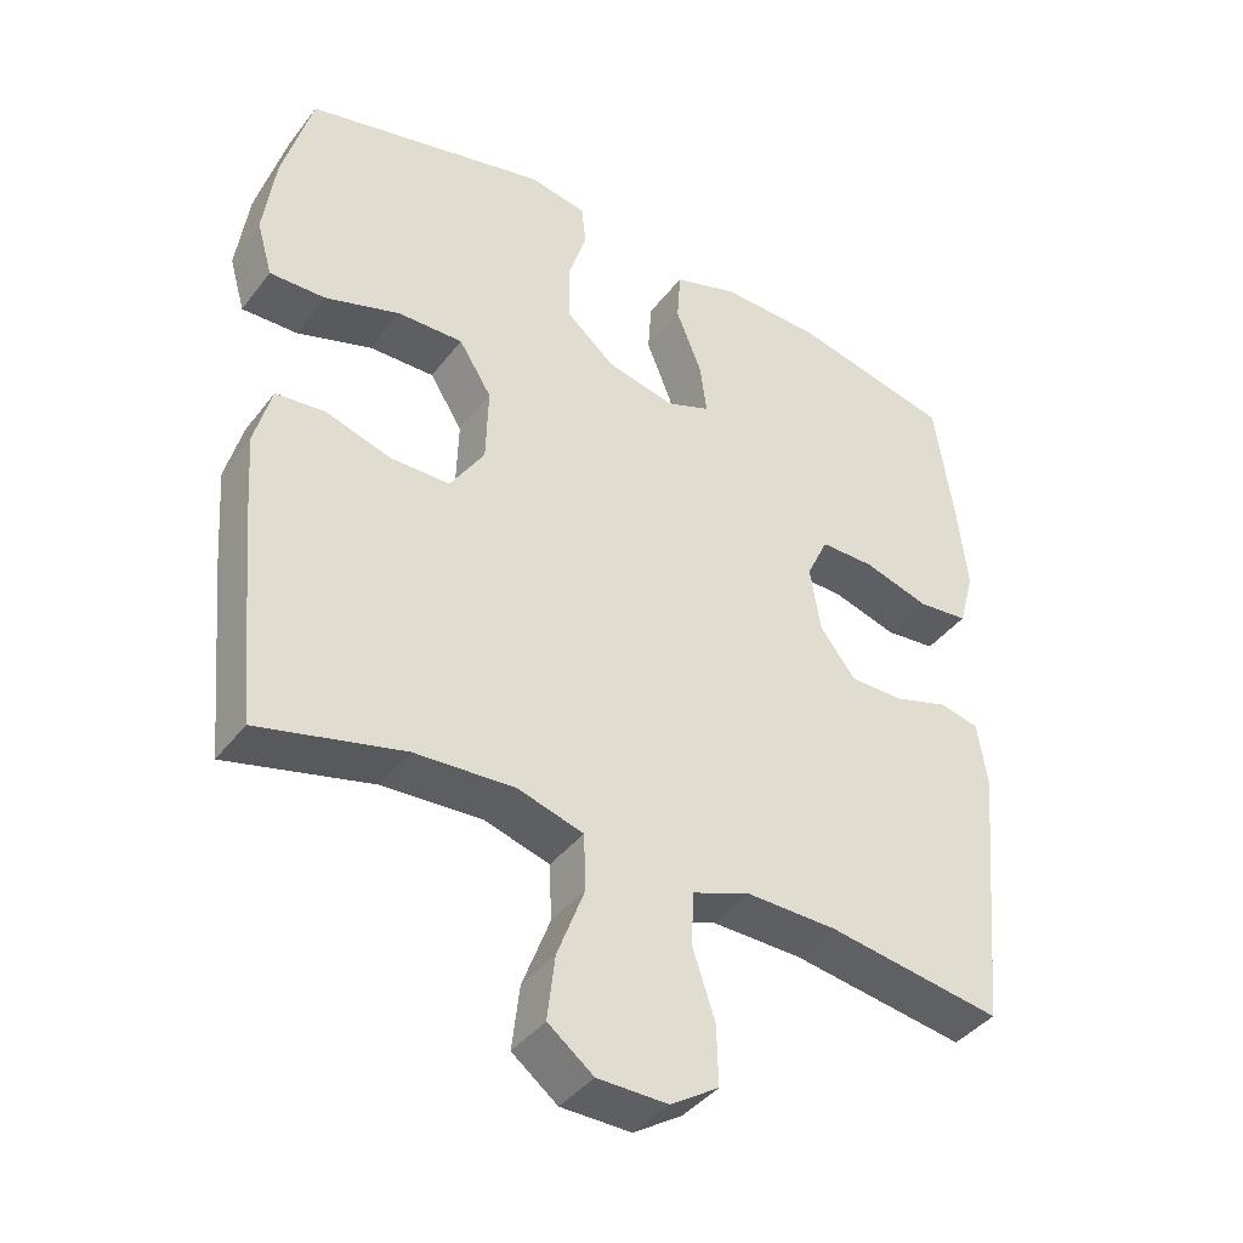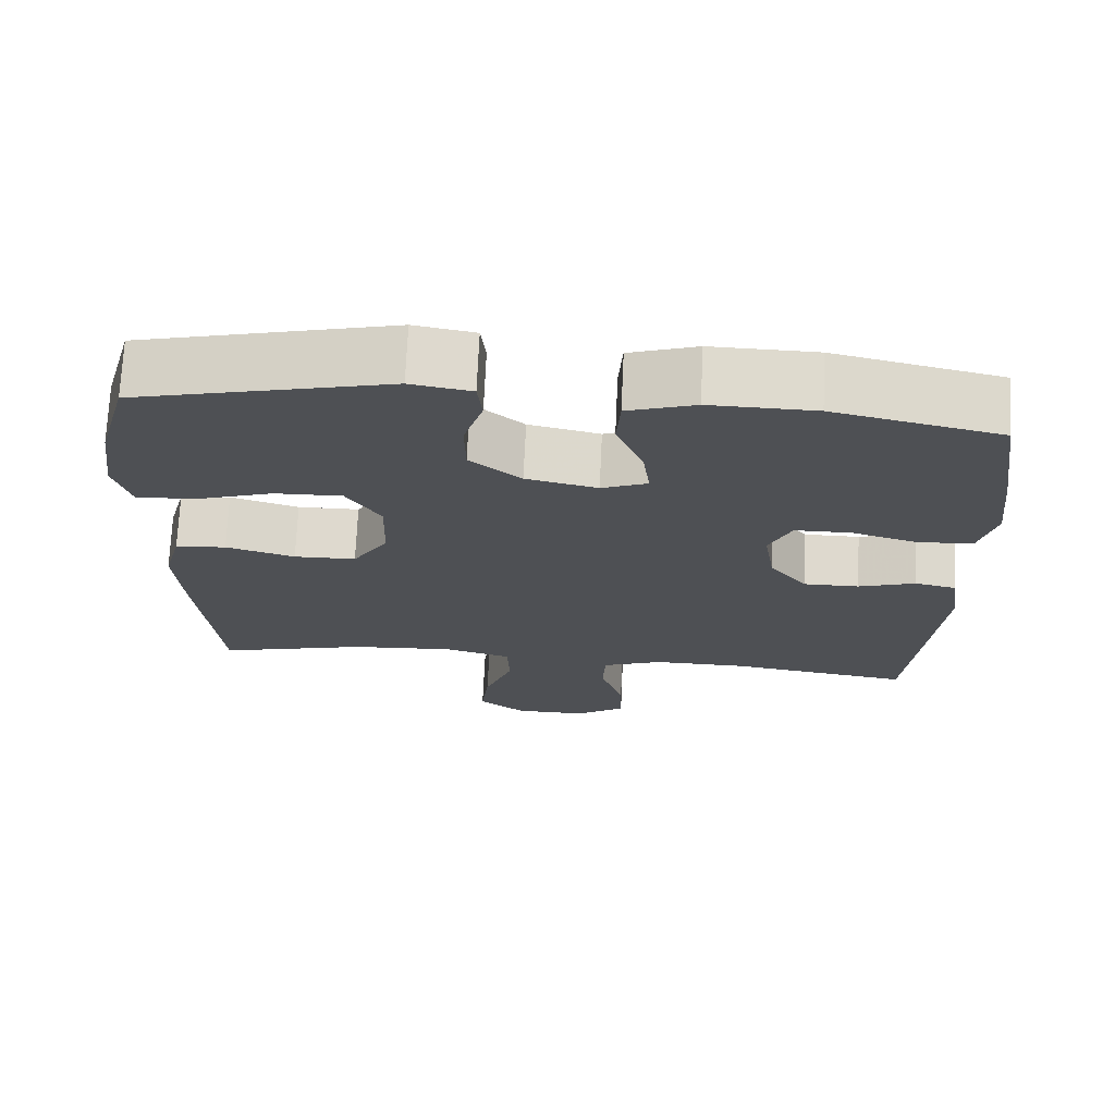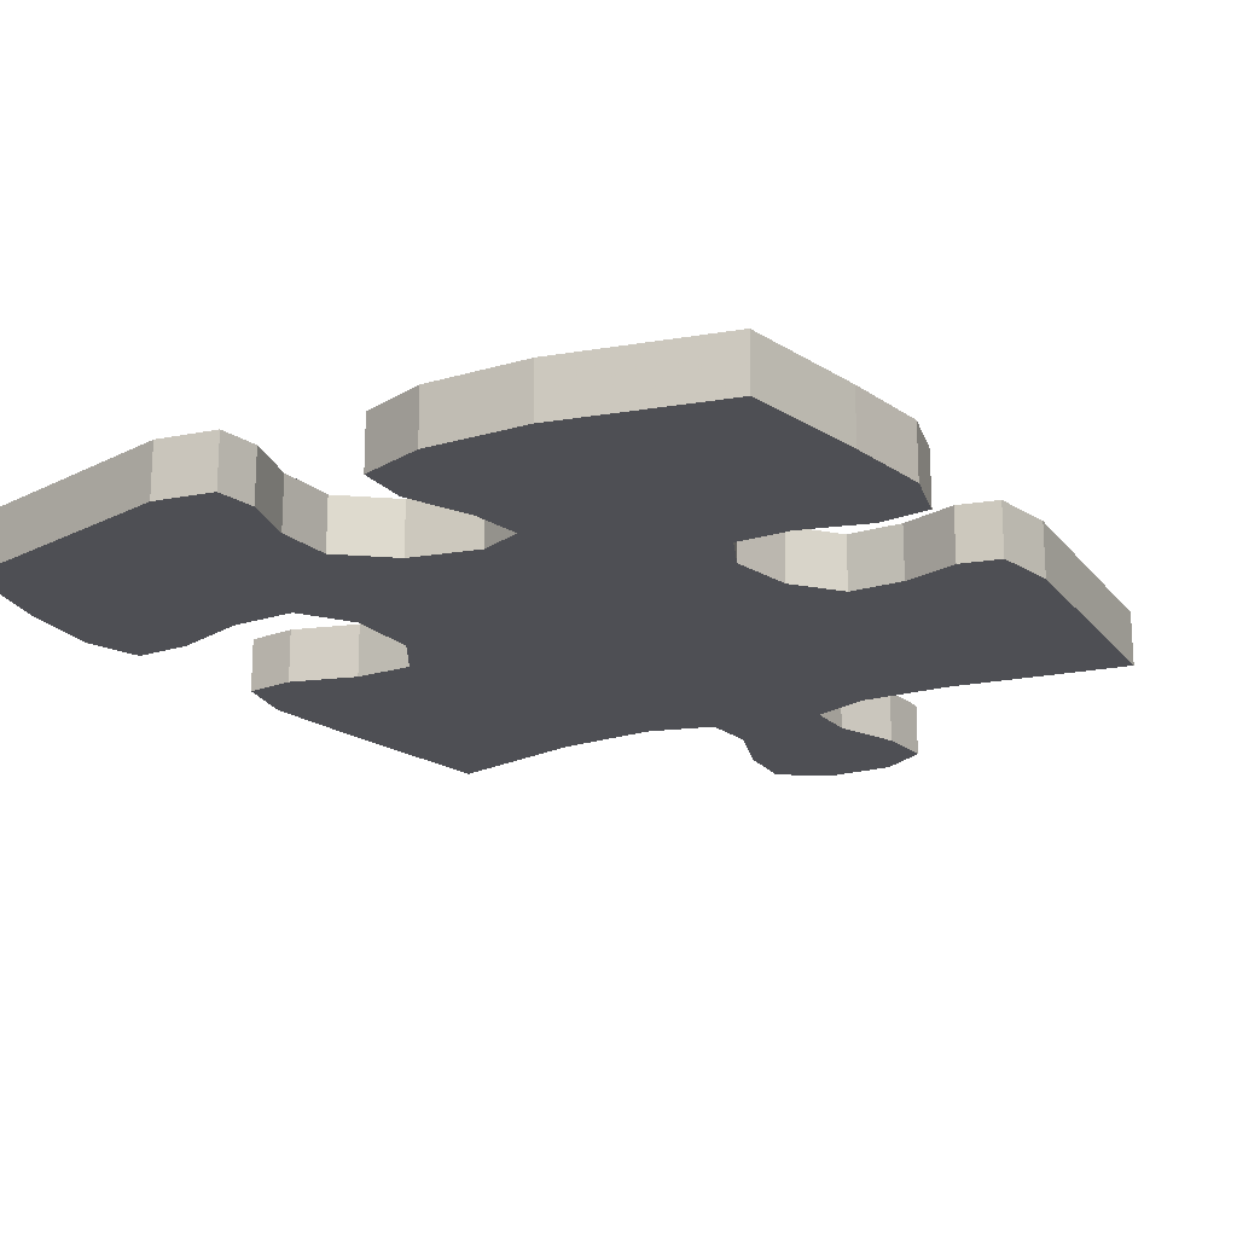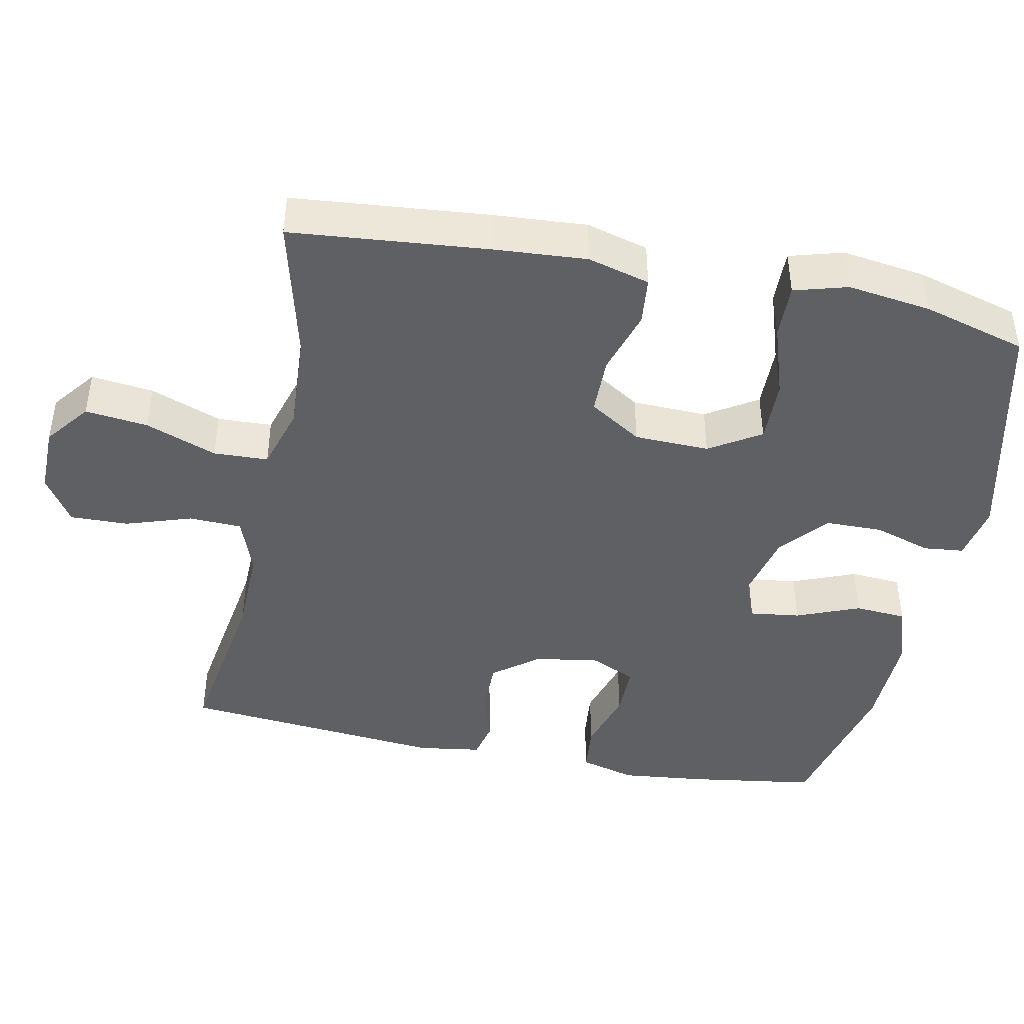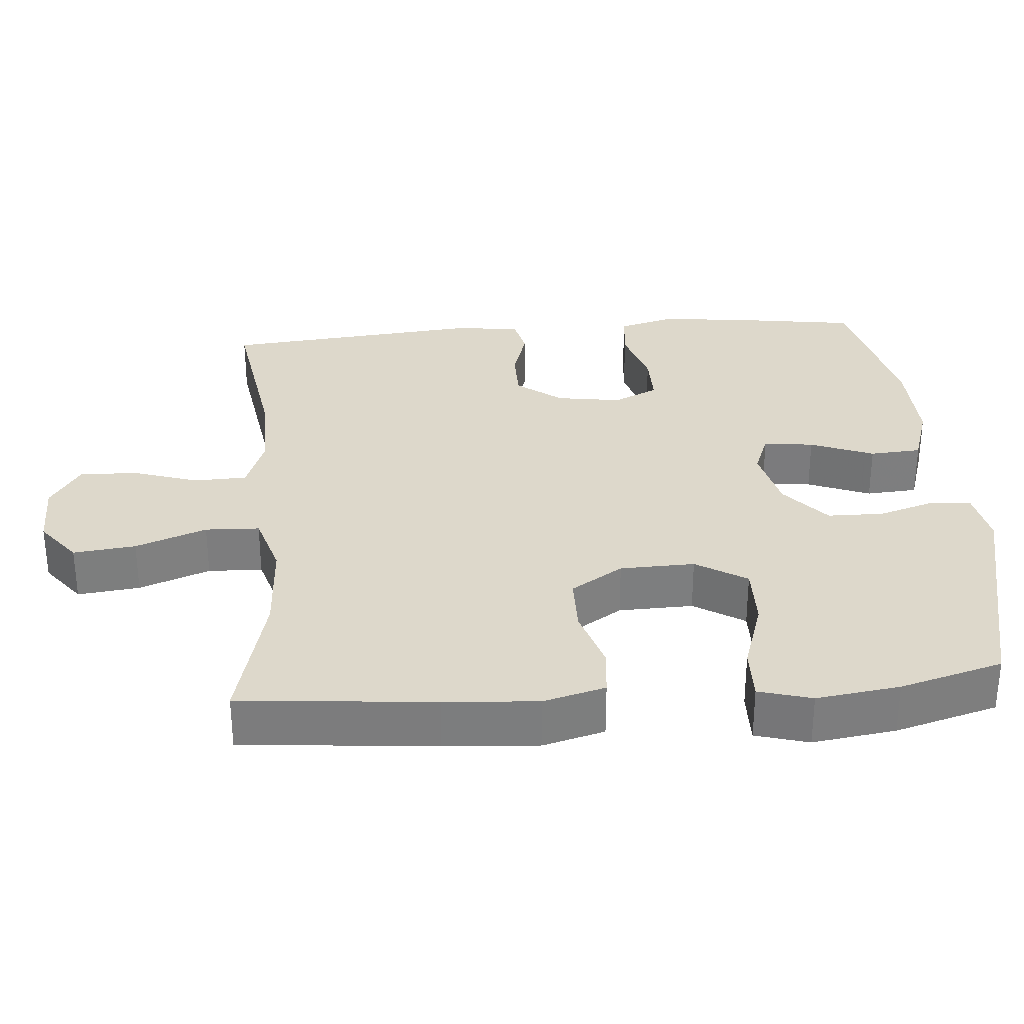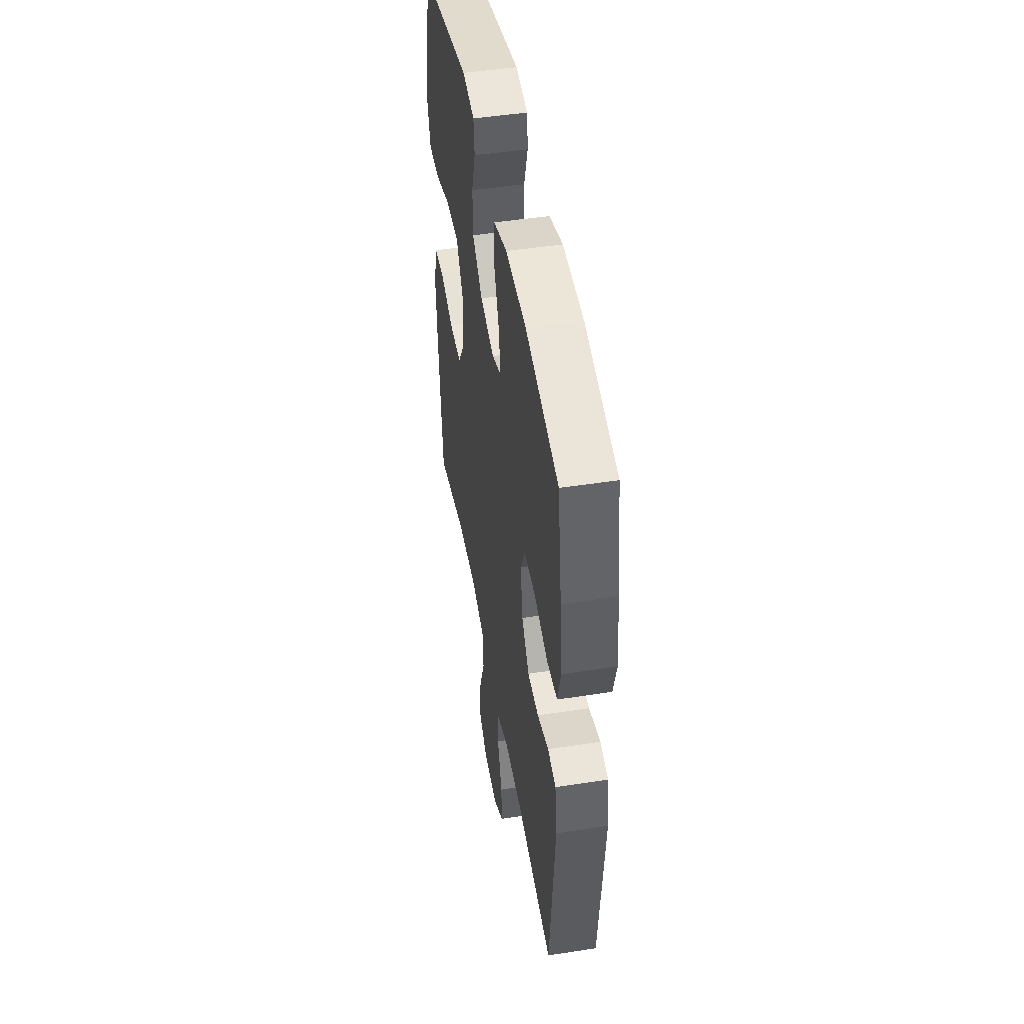
<metadata>
{"format":"obj","ext":"obj","renderer":"f3d","projection":"perspective","resolution":1024,"background":"white","views":[{"elev":-40.6,"azim":-33.8,"up":"+Z"},{"elev":71.4,"azim":2.6,"up":"+Z"},{"elev":-18.4,"azim":31.1,"up":"+Y"},{"elev":-43.4,"azim":-101.5,"up":"+Y"},{"elev":31.1,"azim":-94.7,"up":"+Y"},{"elev":47.8,"azim":80.1,"up":"+Z"}]}
</metadata>
<code>
v -0.5 0.07 0.5
v -0.174 0.07 0.577
v -0.096 0.07 0.563
v -0.09 0.07 0.508
v -0.115 0.07 0.429
v -0.114 0.07 0.351
v -0.048 0.07 0.295
v 0.044 0.07 0.274
v 0.103 0.07 0.297
v 0.094 0.07 0.366
v 0.059 0.07 0.453
v 0.064 0.07 0.524
v 0.151 0.07 0.552
v 0.286 0.07 0.549
v 0.5 0.07 0.5
v 0.526 0.07 0.326
v 0.539 0.07 0.209
v 0.518 0.07 0.132
v 0.45 0.07 0.125
v 0.362 0.07 0.151
v 0.289 0.07 0.151
v 0.26 0.07 0.089
v 0.274 0.07 0
v 0.322 0.07 -0.062
v 0.394 0.07 -0.062
v 0.468 0.07 -0.039
v 0.521 0.07 -0.051
v 0.534 0.07 -0.138
v 0.5 0.07 -0.5
v 0.265 0.07 -0.464
v 0.144 0.07 -0.462
v 0.065 0.07 -0.491
v 0.062 0.07 -0.563
v 0.092 0.07 -0.654
v 0.094 0.07 -0.734
v 0.029 0.07 -0.776
v -0.065 0.07 -0.775
v -0.126 0.07 -0.728
v -0.116 0.07 -0.642
v -0.079 0.07 -0.544
v -0.082 0.07 -0.469
v -0.17 0.07 -0.443
v -0.305 0.07 -0.451
v -0.5 0.07 -0.5
v -0.525 0.07 -0.233
v -0.534 0.07 -0.104
v -0.511 0.07 -0.019
v -0.445 0.07 -0.012
v -0.356 0.07 -0.039
v -0.276 0.07 -0.038
v -0.23 0.07 0.034
v -0.227 0.07 0.137
v -0.271 0.07 0.207
v -0.359 0.07 0.205
v -0.46 0.07 0.172
v -0.535 0.07 0.17
v -0.556 0.07 0.243
v -0.54 0.07 0.358
v -0.5 0 0.5
v -0.174 0 0.577
v -0.096 0 0.563
v -0.09 0 0.508
v -0.115 0 0.429
v -0.114 0 0.351
v -0.048 0 0.295
v 0.044 0 0.274
v 0.103 0 0.297
v 0.094 0 0.366
v 0.059 0 0.453
v 0.064 0 0.524
v 0.151 0 0.552
v 0.286 0 0.549
v 0.5 0 0.5
v 0.526 0 0.326
v 0.539 0 0.209
v 0.518 0 0.132
v 0.45 0 0.125
v 0.362 0 0.151
v 0.289 0 0.151
v 0.26 0 0.089
v 0.274 0 0
v 0.322 0 -0.062
v 0.394 0 -0.062
v 0.468 0 -0.039
v 0.521 0 -0.051
v 0.534 0 -0.138
v 0.5 0 -0.5
v 0.265 0 -0.464
v 0.144 0 -0.462
v 0.065 0 -0.491
v 0.062 0 -0.563
v 0.092 0 -0.654
v 0.094 0 -0.734
v 0.029 0 -0.776
v -0.065 0 -0.775
v -0.126 0 -0.728
v -0.116 0 -0.642
v -0.079 0 -0.544
v -0.082 0 -0.469
v -0.17 0 -0.443
v -0.305 0 -0.451
v -0.5 0 -0.5
v -0.525 0 -0.233
v -0.534 0 -0.104
v -0.511 0 -0.019
v -0.445 0 -0.012
v -0.356 0 -0.039
v -0.276 0 -0.038
v -0.23 0 0.034
v -0.227 0 0.137
v -0.271 0 0.207
v -0.359 0 0.205
v -0.46 0 0.172
v -0.535 0 0.17
v -0.556 0 0.243
v -0.54 0 0.358
f 54 55 56 57
f 53 54 57 58
f 46 47 48 49
f 46 49 50
f 43 44 45 46
f 42 43 46 50
f 41 42 50 51
f 37 38 39 40
f 37 40 41
f 36 37 41
f 33 34 35 36
f 32 33 36 41
f 31 32 41 51
f 27 28 29 30
f 25 26 27 30
f 24 25 30 31
f 23 24 31 51
f 17 18 19 20
f 17 20 21
f 16 17 21
f 15 16 21
f 14 15 21
f 13 14 21 22
f 10 11 12 13
f 9 10 13 22
f 2 3 4 5
f 2 5 6
f 53 58 1 2
f 52 53 2 6
f 51 52 6 7
f 23 51 7 8
f 8 9 22 23
f 115 114 113 112
f 116 115 112 111
f 107 106 105 104
f 108 107 104
f 104 103 102 101
f 108 104 101 100
f 109 108 100 99
f 98 97 96 95
f 99 98 95
f 99 95 94
f 94 93 92 91
f 99 94 91 90
f 109 99 90 89
f 88 87 86 85
f 88 85 84 83
f 89 88 83 82
f 109 89 82 81
f 78 77 76 75
f 79 78 75
f 79 75 74
f 79 74 73
f 79 73 72
f 80 79 72 71
f 71 70 69 68
f 80 71 68 67
f 63 62 61 60
f 64 63 60
f 60 59 116 111
f 64 60 111 110
f 65 64 110 109
f 66 65 109 81
f 81 80 67 66
f 1 59 60 2
f 2 60 61 3
f 3 61 62 4
f 4 62 63 5
f 5 63 64 6
f 6 64 65 7
f 7 65 66 8
f 8 66 67 9
f 9 67 68 10
f 10 68 69 11
f 11 69 70 12
f 12 70 71 13
f 13 71 72 14
f 14 72 73 15
f 15 73 74 16
f 16 74 75 17
f 17 75 76 18
f 18 76 77 19
f 19 77 78 20
f 20 78 79 21
f 21 79 80 22
f 22 80 81 23
f 23 81 82 24
f 24 82 83 25
f 25 83 84 26
f 26 84 85 27
f 27 85 86 28
f 28 86 87 29
f 29 87 88 30
f 30 88 89 31
f 31 89 90 32
f 32 90 91 33
f 33 91 92 34
f 34 92 93 35
f 35 93 94 36
f 36 94 95 37
f 37 95 96 38
f 38 96 97 39
f 39 97 98 40
f 40 98 99 41
f 41 99 100 42
f 42 100 101 43
f 43 101 102 44
f 44 102 103 45
f 45 103 104 46
f 46 104 105 47
f 47 105 106 48
f 48 106 107 49
f 49 107 108 50
f 50 108 109 51
f 51 109 110 52
f 52 110 111 53
f 53 111 112 54
f 54 112 113 55
f 55 113 114 56
f 56 114 115 57
f 57 115 116 58
f 58 116 59 1

</code>
